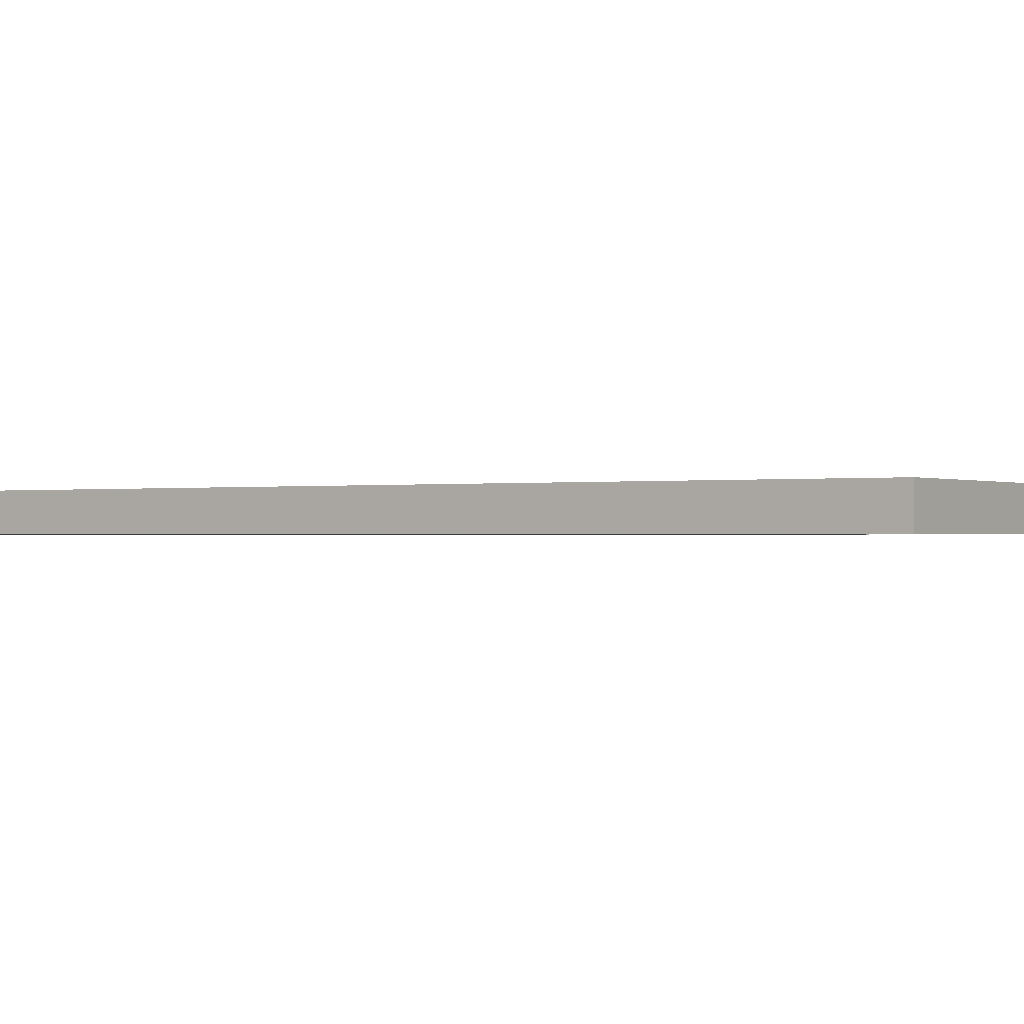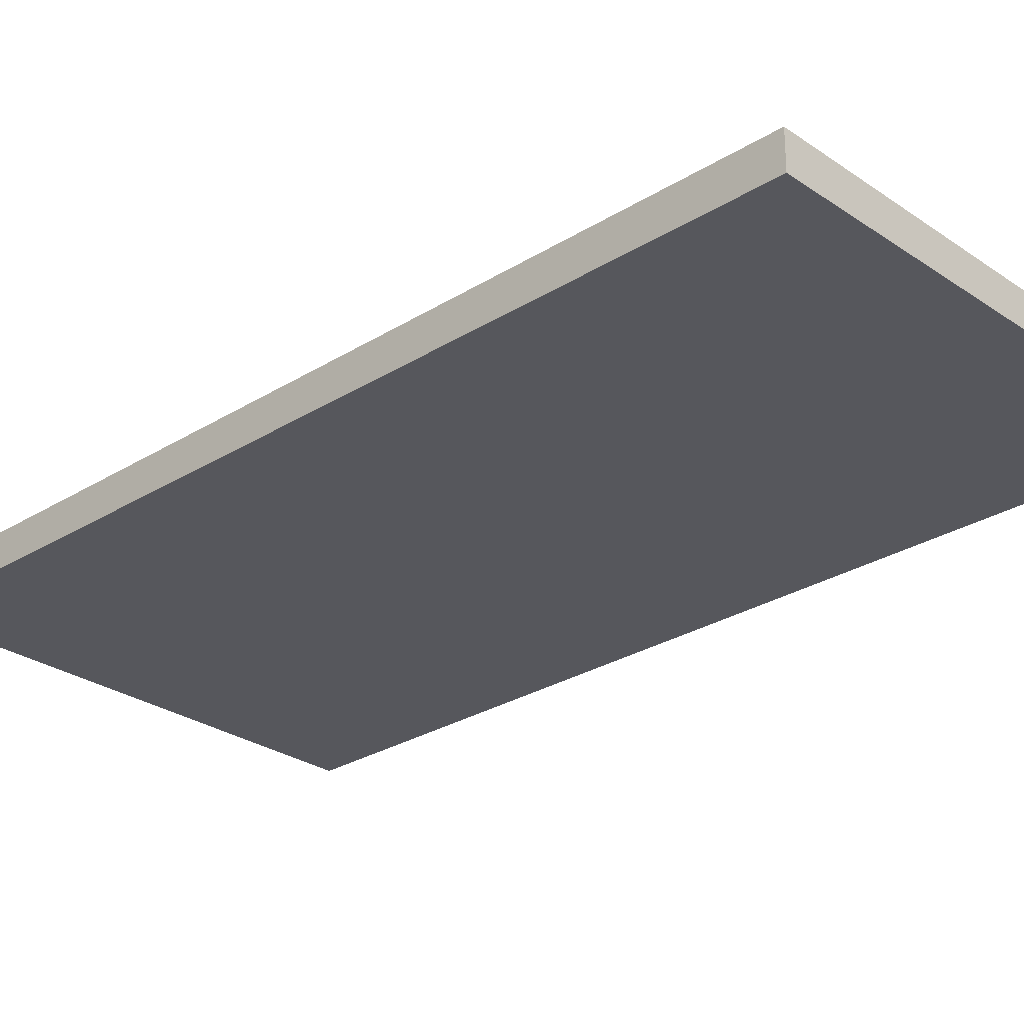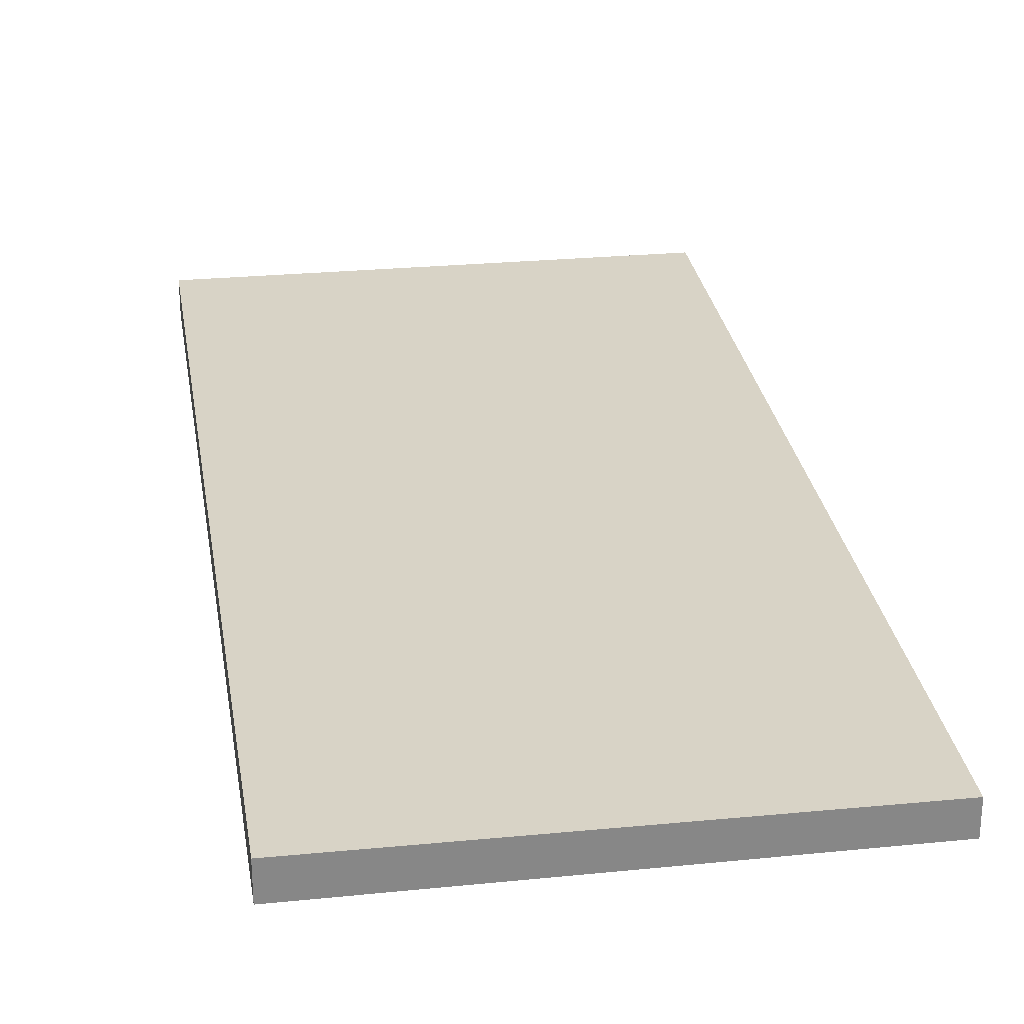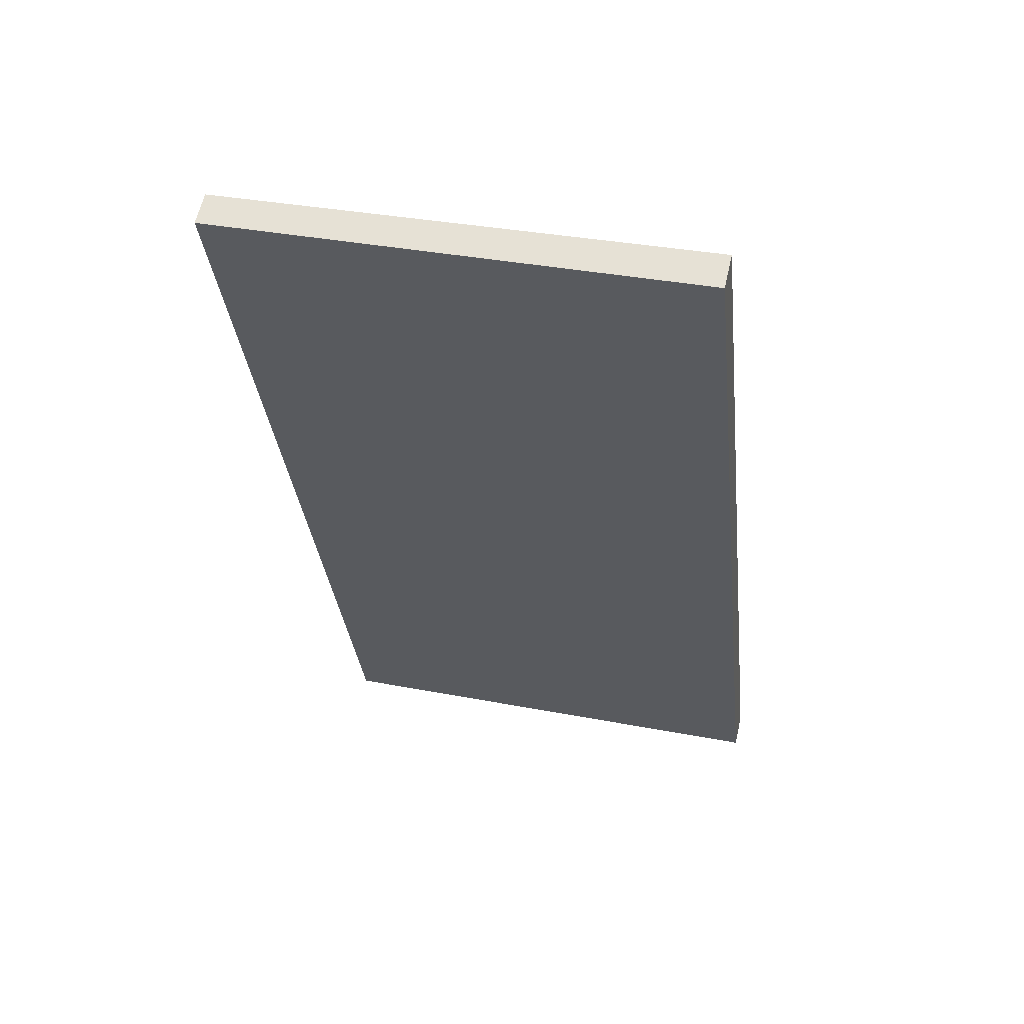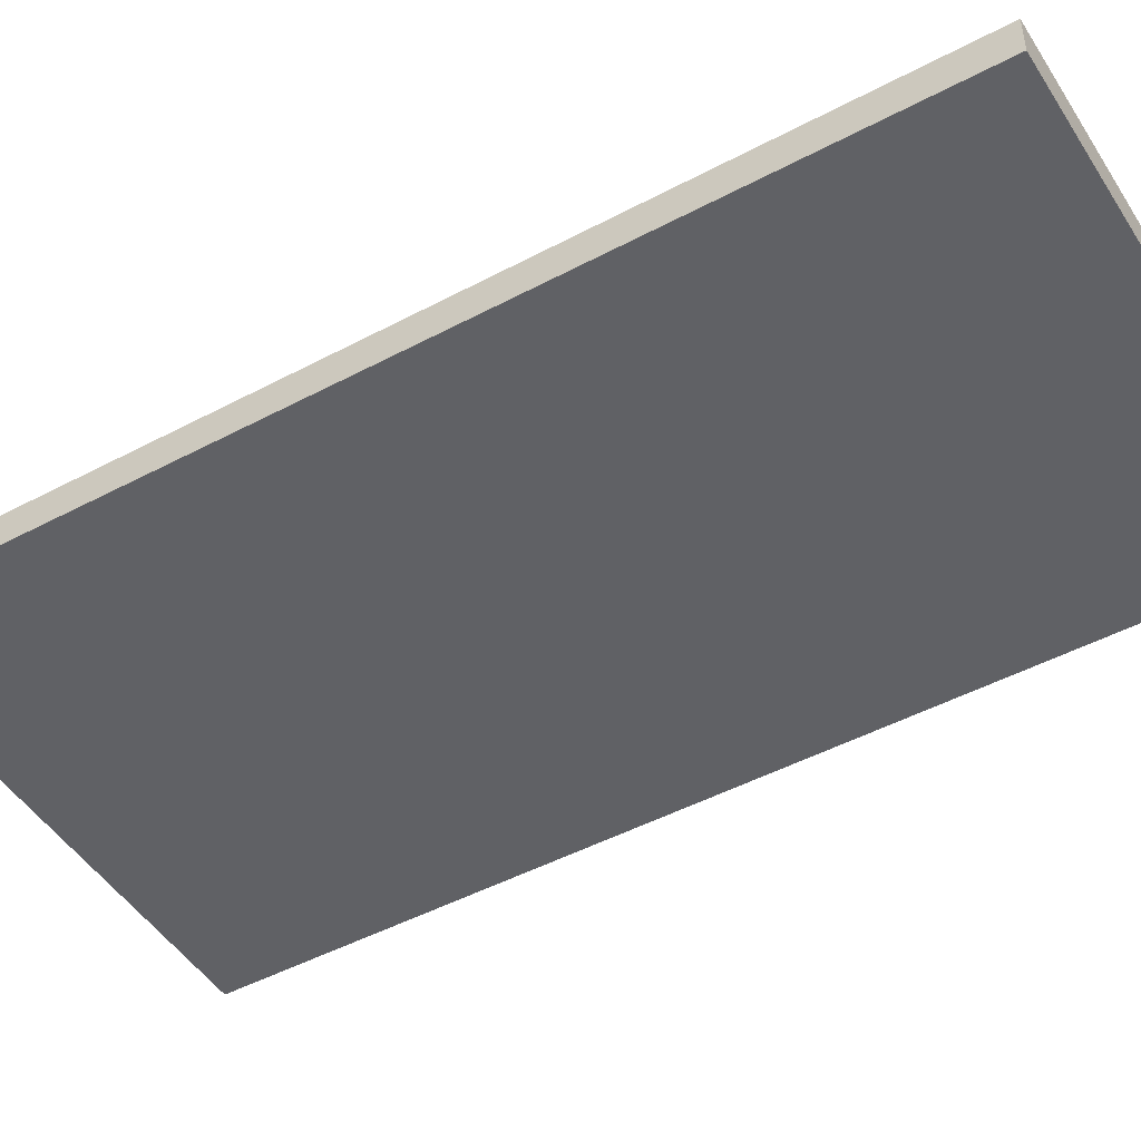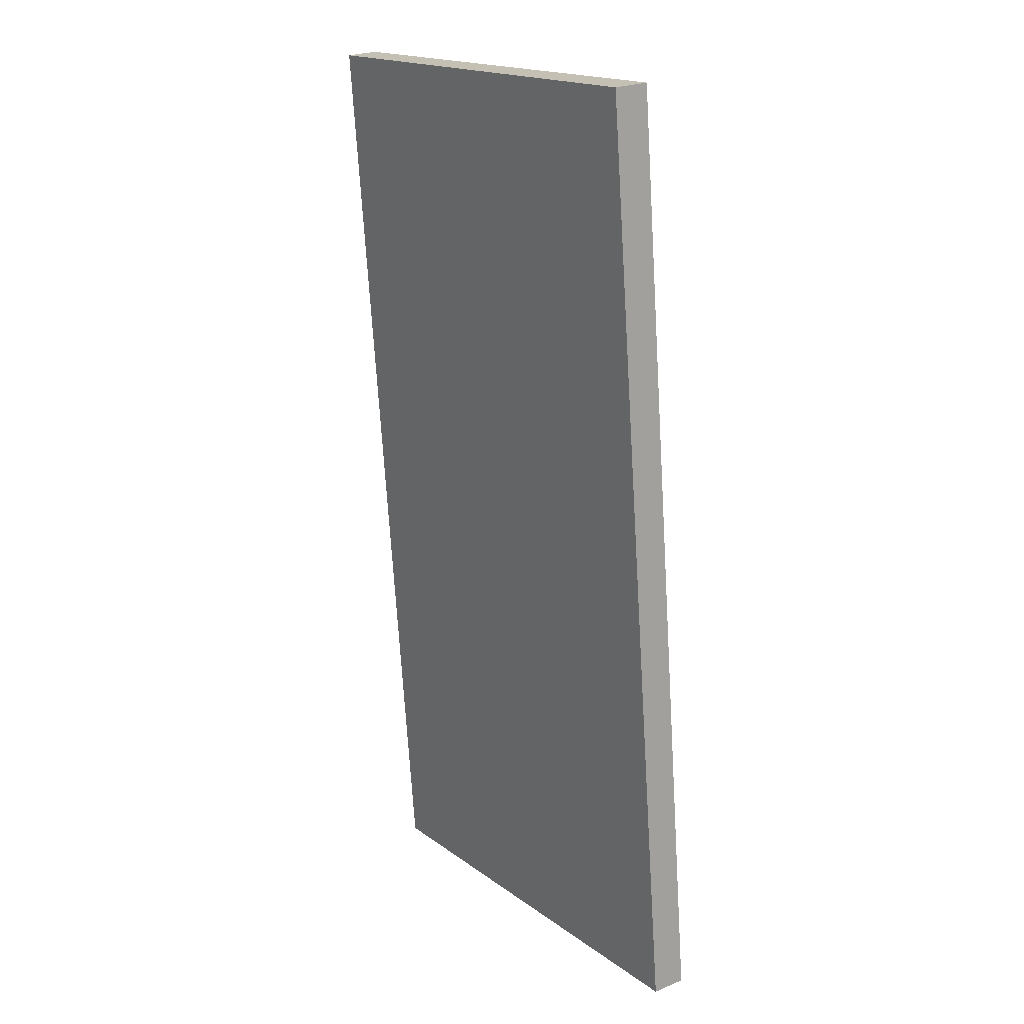
<metadata>
{"format":"obj","ext":"obj","renderer":"f3d","projection":"perspective","resolution":1024,"background":"white","views":[{"elev":-0.5,"azim":130.3,"up":"+Z"},{"elev":-27.6,"azim":139.7,"up":"+Z"},{"elev":28.0,"azim":177.2,"up":"+Z"},{"elev":60.6,"azim":12.7,"up":"+Y"},{"elev":-47.6,"azim":127.0,"up":"+Z"},{"elev":23.9,"azim":55.2,"up":"+Y"}]}
</metadata>
<code>
v -2501 -551.5 0.4118
v -2502 -539.3 0.4278
v -2496 -538.7 0.4645
v -2494 -550.8 0.4485
v -2502 -539.3 0.4278
v -2501 -551.5 0.4118
v -2501 -551.5 -5.551e-17
v -2502 -539.3 -5.551e-17
v -2496 -538.7 0.4645
v -2502 -539.3 0.4278
v -2502 -539.3 -5.551e-17
v -2496 -538.7 -5.551e-17
v -2494 -550.8 0.4485
v -2496 -538.7 0.4645
v -2496 -538.7 -5.551e-17
v -2494 -550.8 0
v -2501 -551.5 0.4118
v -2494 -550.8 0.4485
v -2494 -550.8 0
v -2501 -551.5 -5.551e-17
v -2501 -551.5 0
v -2502 -539.3 0
v -2496 -538.7 0
v -2494 -550.8 0
f 2 3 4 1
f 6 7 8 5
f 10 11 12 9
f 14 15 16 13
f 18 19 20 17
f 22 23 24 21

</code>
